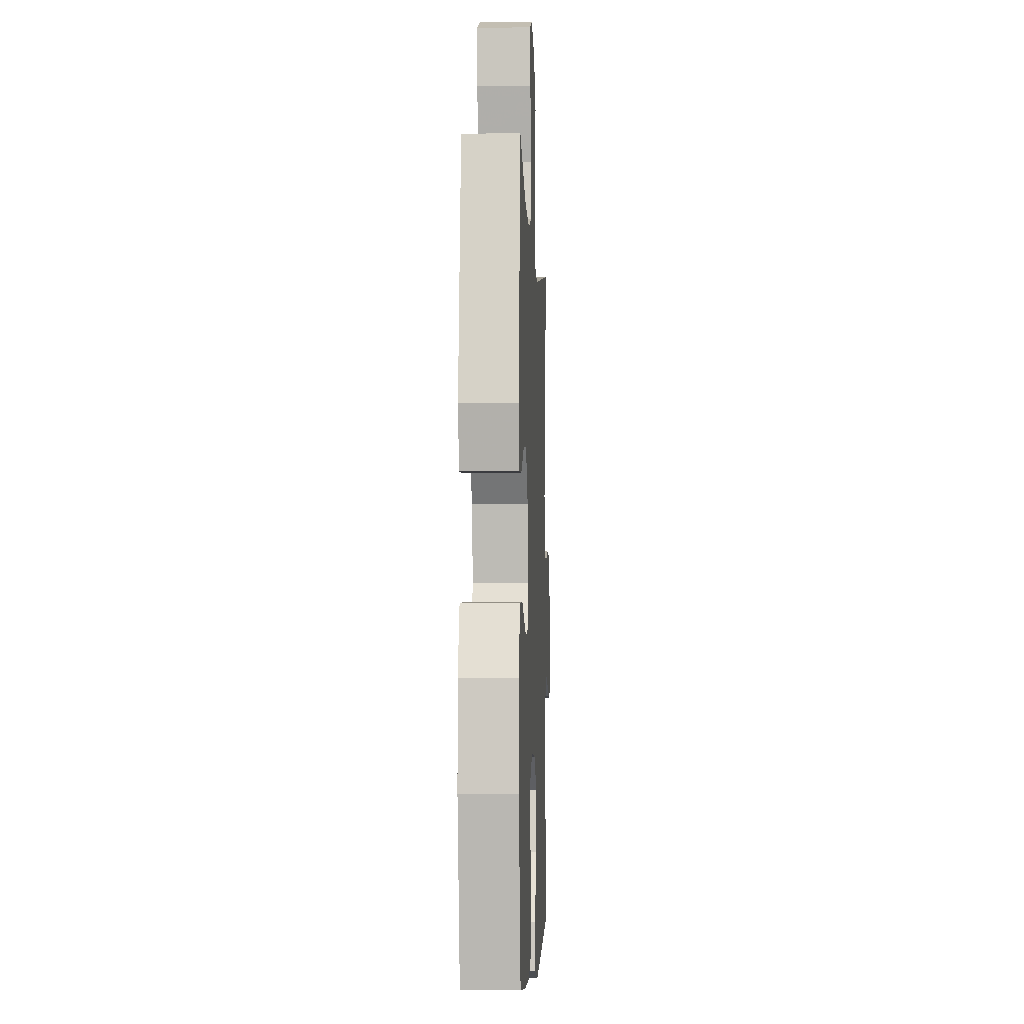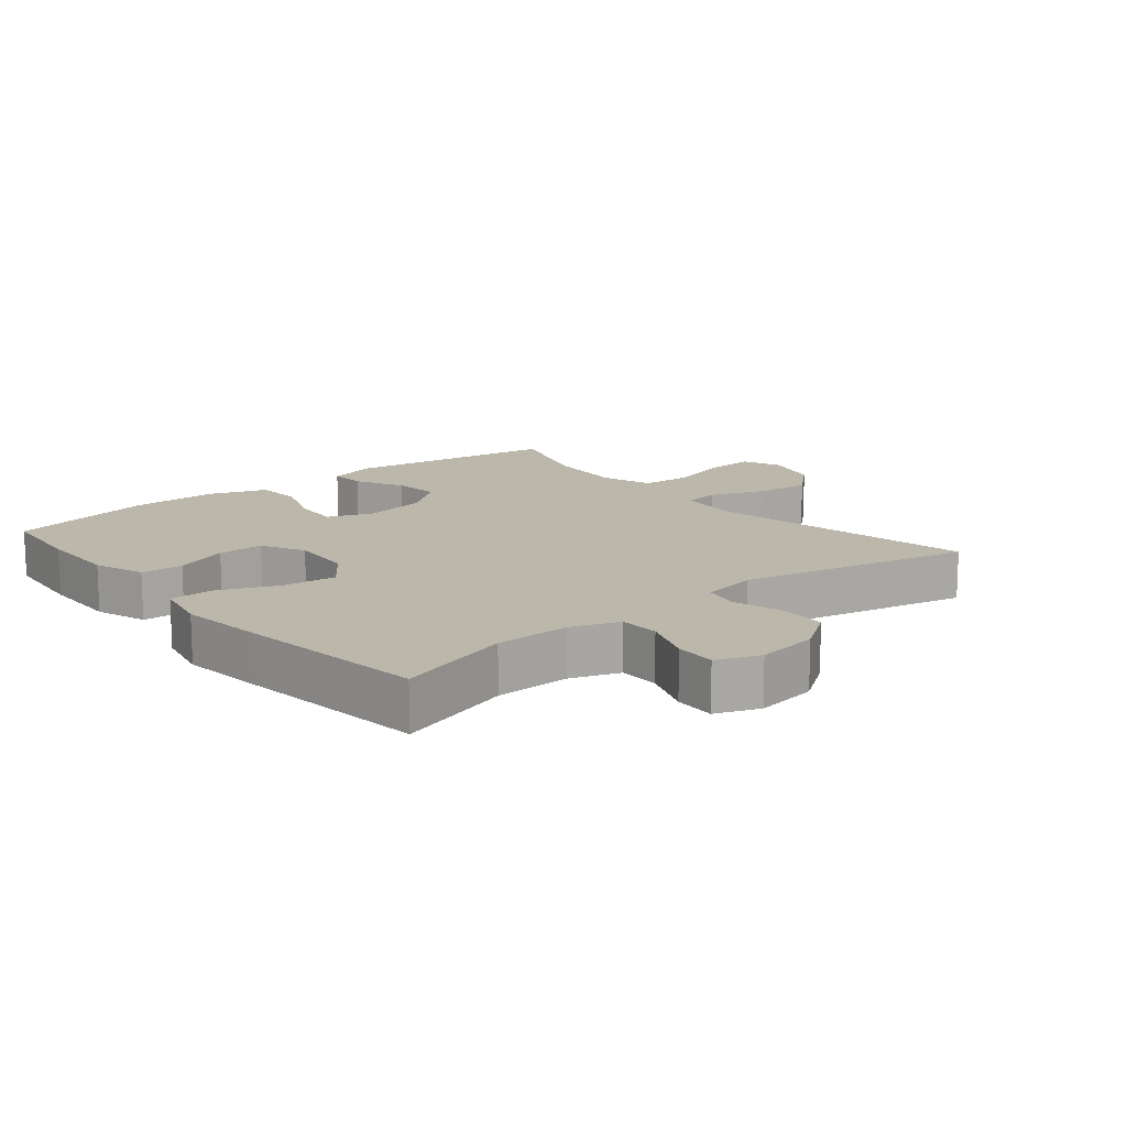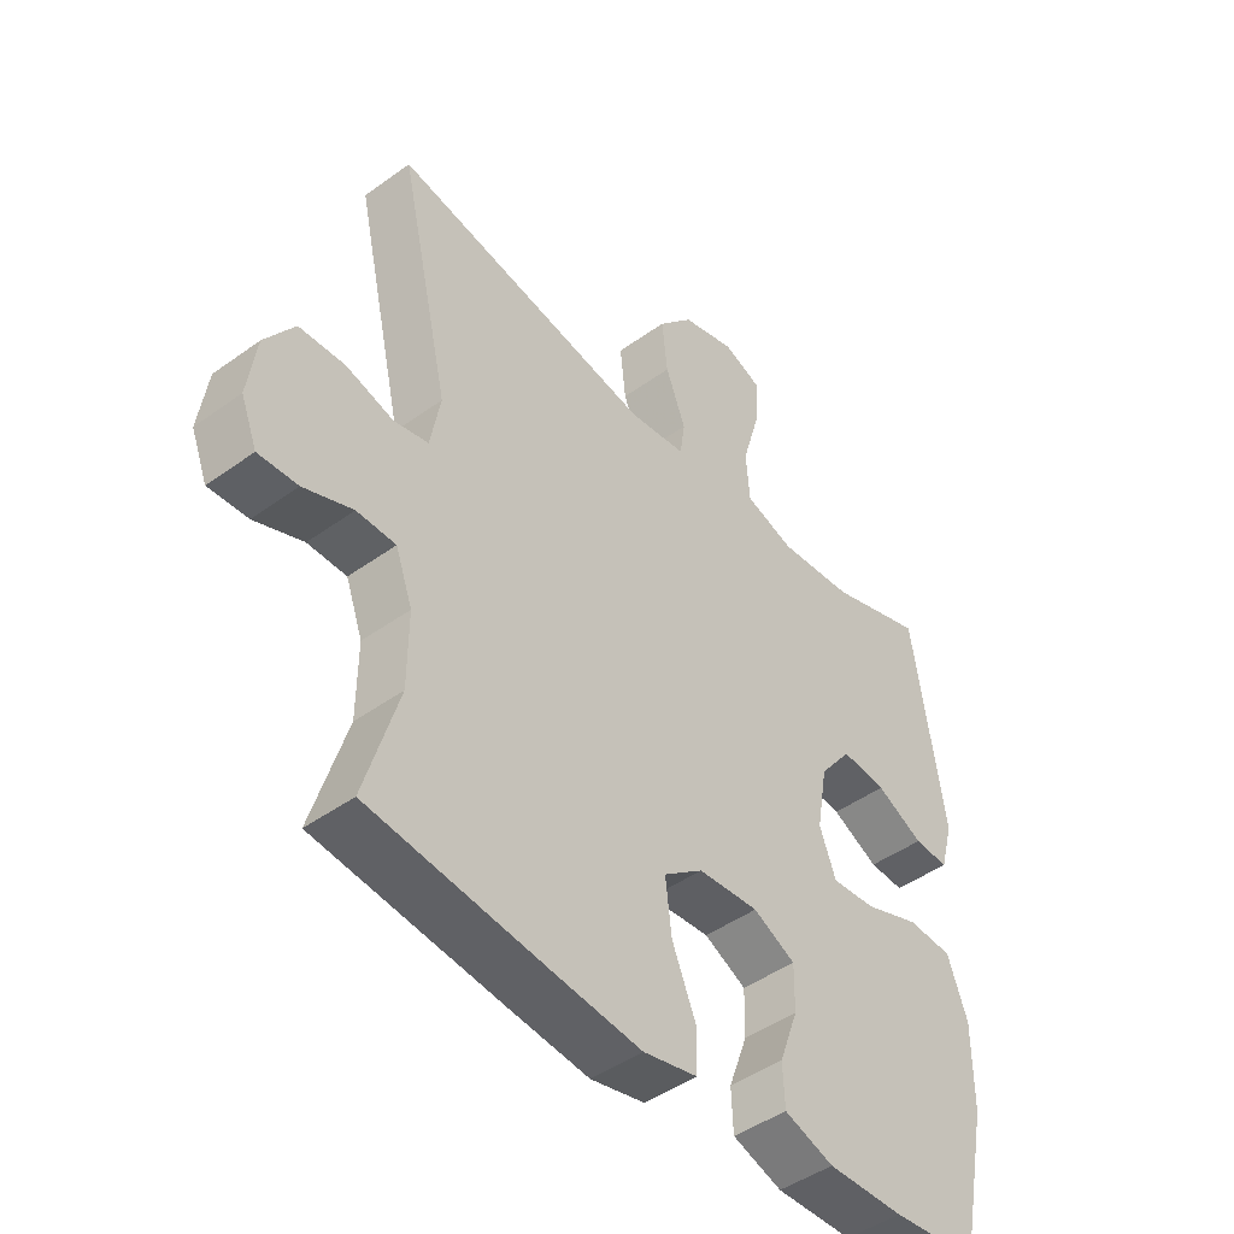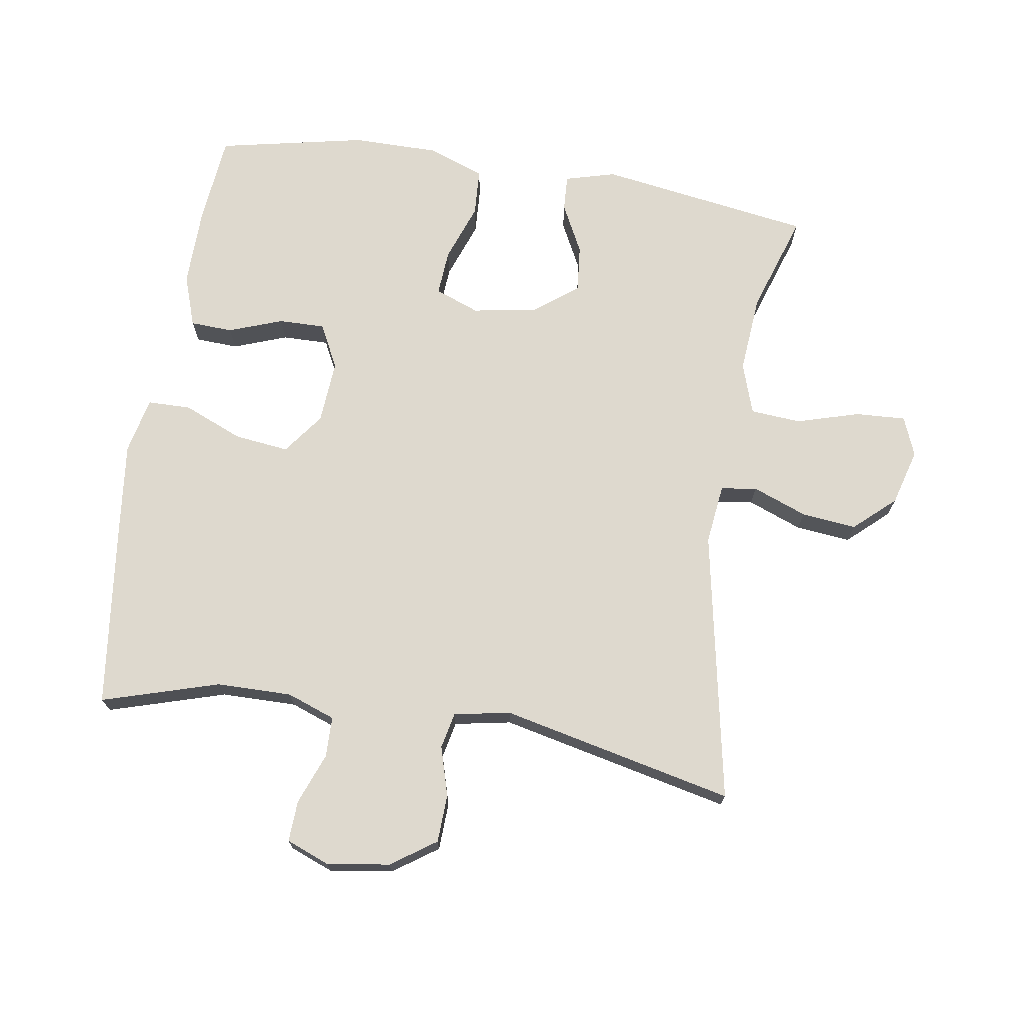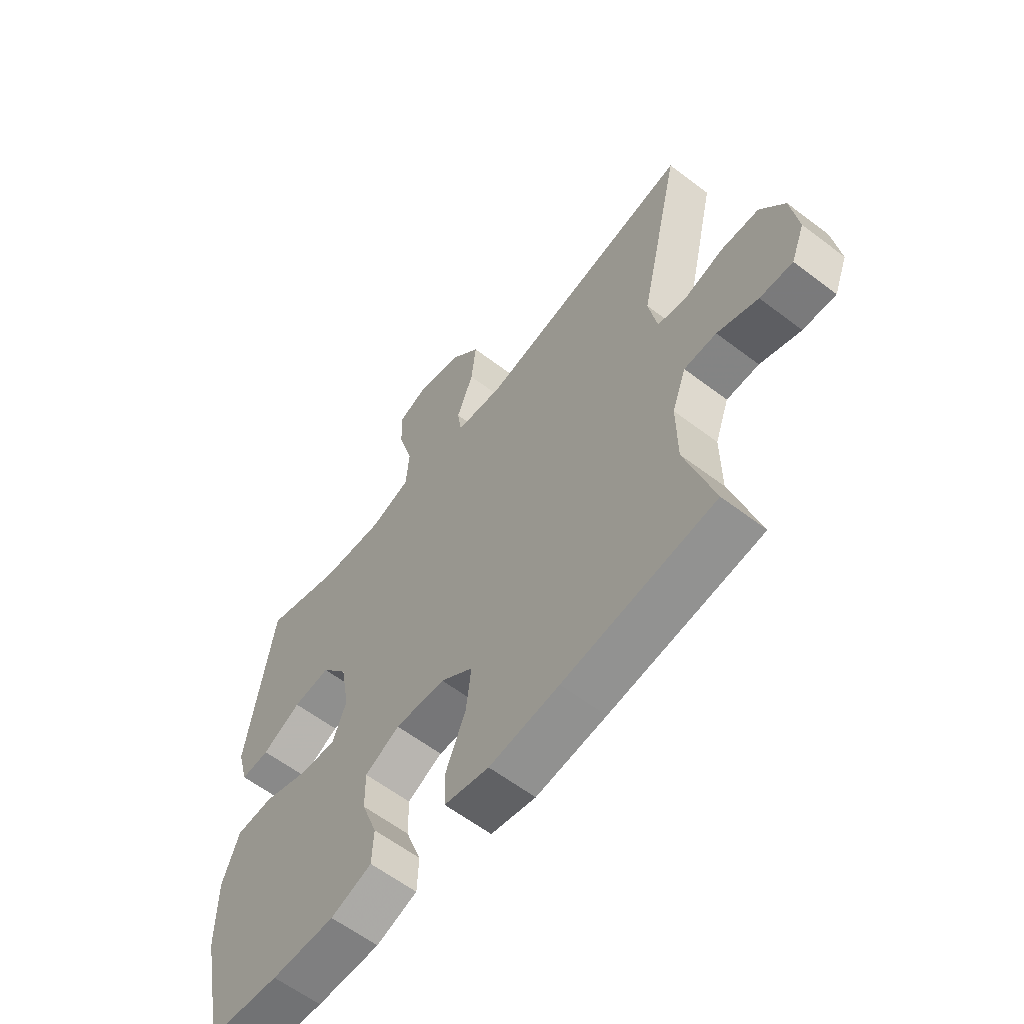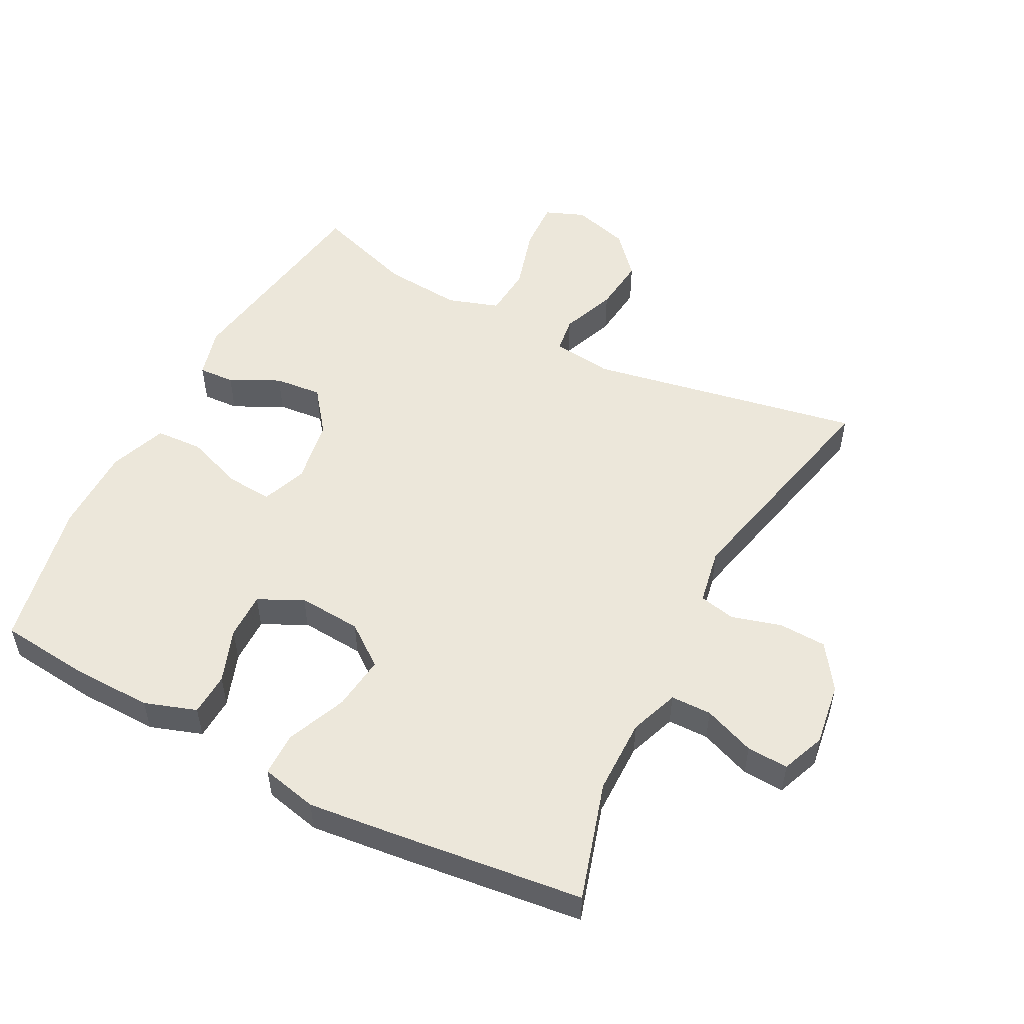
<metadata>
{"format":"obj","ext":"obj","renderer":"f3d","projection":"perspective","resolution":1024,"background":"white","views":[{"elev":-4.3,"azim":92.5,"up":"+Z"},{"elev":14.2,"azim":-129.7,"up":"+Y"},{"elev":-45.5,"azim":-50.2,"up":"+Z"},{"elev":71.6,"azim":-81.1,"up":"+Y"},{"elev":-60.5,"azim":-127.9,"up":"+Z"},{"elev":52.6,"azim":-152.4,"up":"+Y"}]}
</metadata>
<code>
v -0.5 0.07 0.5
v -0.085 0.07 0.421
v 0.007 0.07 0.432
v 0.015 0.07 0.487
v -0.017 0.07 0.57
v -0.026 0.07 0.654
v 0.03 0.07 0.716
v 0.116 0.07 0.74
v 0.176 0.07 0.716
v 0.172 0.07 0.639
v 0.144 0.07 0.543
v 0.15 0.07 0.466
v 0.228 0.07 0.44
v 0.348 0.07 0.45
v 0.5 0.07 0.5
v 0.55 0.07 0.174
v 0.529 0.07 0.097
v 0.474 0.07 0.1
v 0.399 0.07 0.138
v 0.327 0.07 0.145
v 0.276 0.07 0.079
v 0.259 0.07 -0.02
v 0.285 0.07 -0.088
v 0.355 0.07 -0.083
v 0.443 0.07 -0.051
v 0.515 0.07 -0.055
v 0.547 0.07 -0.142
v 0.547 0.07 -0.274
v 0.5 0.07 -0.5
v 0.363 0.07 -0.514
v 0.241 0.07 -0.516
v 0.162 0.07 -0.489
v 0.159 0.07 -0.424
v 0.189 0.07 -0.342
v 0.19 0.07 -0.271
v 0.123 0.07 -0.237
v 0.026 0.07 -0.244
v -0.037 0.07 -0.291
v -0.027 0.07 -0.374
v 0.011 0.07 -0.465
v 0.01 0.07 -0.531
v -0.076 0.07 -0.55
v -0.21 0.07 -0.535
v -0.5 0.07 -0.5
v -0.446 0.07 -0.321
v -0.445 0.07 -0.206
v -0.472 0.07 -0.132
v -0.534 0.07 -0.131
v -0.612 0.07 -0.161
v -0.675 0.07 -0.164
v -0.701 0.07 -0.098
v -0.687 0.07 -0.002
v -0.64 0.07 0.066
v -0.567 0.07 0.069
v -0.491 0.07 0.047
v -0.436 0.07 0.059
v -0.42 0.07 0.145
v -0.5 0 0.5
v -0.085 0 0.421
v 0.007 0 0.432
v 0.015 0 0.487
v -0.017 0 0.57
v -0.026 0 0.654
v 0.03 0 0.716
v 0.116 0 0.74
v 0.176 0 0.716
v 0.172 0 0.639
v 0.144 0 0.543
v 0.15 0 0.466
v 0.228 0 0.44
v 0.348 0 0.45
v 0.5 0 0.5
v 0.55 0 0.174
v 0.529 0 0.097
v 0.474 0 0.1
v 0.399 0 0.138
v 0.327 0 0.145
v 0.276 0 0.079
v 0.259 0 -0.02
v 0.285 0 -0.088
v 0.355 0 -0.083
v 0.443 0 -0.051
v 0.515 0 -0.055
v 0.547 0 -0.142
v 0.547 0 -0.274
v 0.5 0 -0.5
v 0.363 0 -0.514
v 0.241 0 -0.516
v 0.162 0 -0.489
v 0.159 0 -0.424
v 0.189 0 -0.342
v 0.19 0 -0.271
v 0.123 0 -0.237
v 0.026 0 -0.244
v -0.037 0 -0.291
v -0.027 0 -0.374
v 0.011 0 -0.465
v 0.01 0 -0.531
v -0.076 0 -0.55
v -0.21 0 -0.535
v -0.5 0 -0.5
v -0.446 0 -0.321
v -0.445 0 -0.206
v -0.472 0 -0.132
v -0.534 0 -0.131
v -0.612 0 -0.161
v -0.675 0 -0.164
v -0.701 0 -0.098
v -0.687 0 -0.002
v -0.64 0 0.066
v -0.567 0 0.069
v -0.491 0 0.047
v -0.436 0 0.059
v -0.42 0 0.145
f 52 53 54 55
f 52 55 56
f 51 52 56
f 48 49 50 51
f 47 48 51 56
f 46 47 56
f 45 46 56 57
f 43 44 45
f 42 43 45 57
f 39 40 41 42
f 38 39 42 57
f 31 32 33 34
f 31 34 35
f 30 31 35
f 29 30 35
f 28 29 35
f 27 28 35 36
f 24 25 26 27
f 23 24 27 36
f 16 17 18 19
f 14 15 16 19
f 13 14 19 20
f 12 13 20 21
f 8 9 10 11
f 8 11 12
f 7 8 12
f 4 5 6 7
f 4 7 12 21
f 38 57 1 2
f 37 38 2 3
f 22 23 36 37
f 21 22 37
f 3 4 21 37
f 112 111 110 109
f 113 112 109
f 113 109 108
f 108 107 106 105
f 113 108 105 104
f 113 104 103
f 114 113 103 102
f 102 101 100
f 114 102 100 99
f 99 98 97 96
f 114 99 96 95
f 91 90 89 88
f 92 91 88
f 92 88 87
f 92 87 86
f 92 86 85
f 93 92 85 84
f 84 83 82 81
f 93 84 81 80
f 76 75 74 73
f 76 73 72 71
f 77 76 71 70
f 78 77 70 69
f 68 67 66 65
f 69 68 65
f 69 65 64
f 64 63 62 61
f 78 69 64 61
f 59 58 114 95
f 60 59 95 94
f 94 93 80 79
f 94 79 78
f 94 78 61 60
f 1 58 59 2
f 2 59 60 3
f 3 60 61 4
f 4 61 62 5
f 5 62 63 6
f 6 63 64 7
f 7 64 65 8
f 8 65 66 9
f 9 66 67 10
f 10 67 68 11
f 11 68 69 12
f 12 69 70 13
f 13 70 71 14
f 14 71 72 15
f 15 72 73 16
f 16 73 74 17
f 17 74 75 18
f 18 75 76 19
f 19 76 77 20
f 20 77 78 21
f 21 78 79 22
f 22 79 80 23
f 23 80 81 24
f 24 81 82 25
f 25 82 83 26
f 26 83 84 27
f 27 84 85 28
f 28 85 86 29
f 29 86 87 30
f 30 87 88 31
f 31 88 89 32
f 32 89 90 33
f 33 90 91 34
f 34 91 92 35
f 35 92 93 36
f 36 93 94 37
f 37 94 95 38
f 38 95 96 39
f 39 96 97 40
f 40 97 98 41
f 41 98 99 42
f 42 99 100 43
f 43 100 101 44
f 44 101 102 45
f 45 102 103 46
f 46 103 104 47
f 47 104 105 48
f 48 105 106 49
f 49 106 107 50
f 50 107 108 51
f 51 108 109 52
f 52 109 110 53
f 53 110 111 54
f 54 111 112 55
f 55 112 113 56
f 56 113 114 57
f 57 114 58 1

</code>
